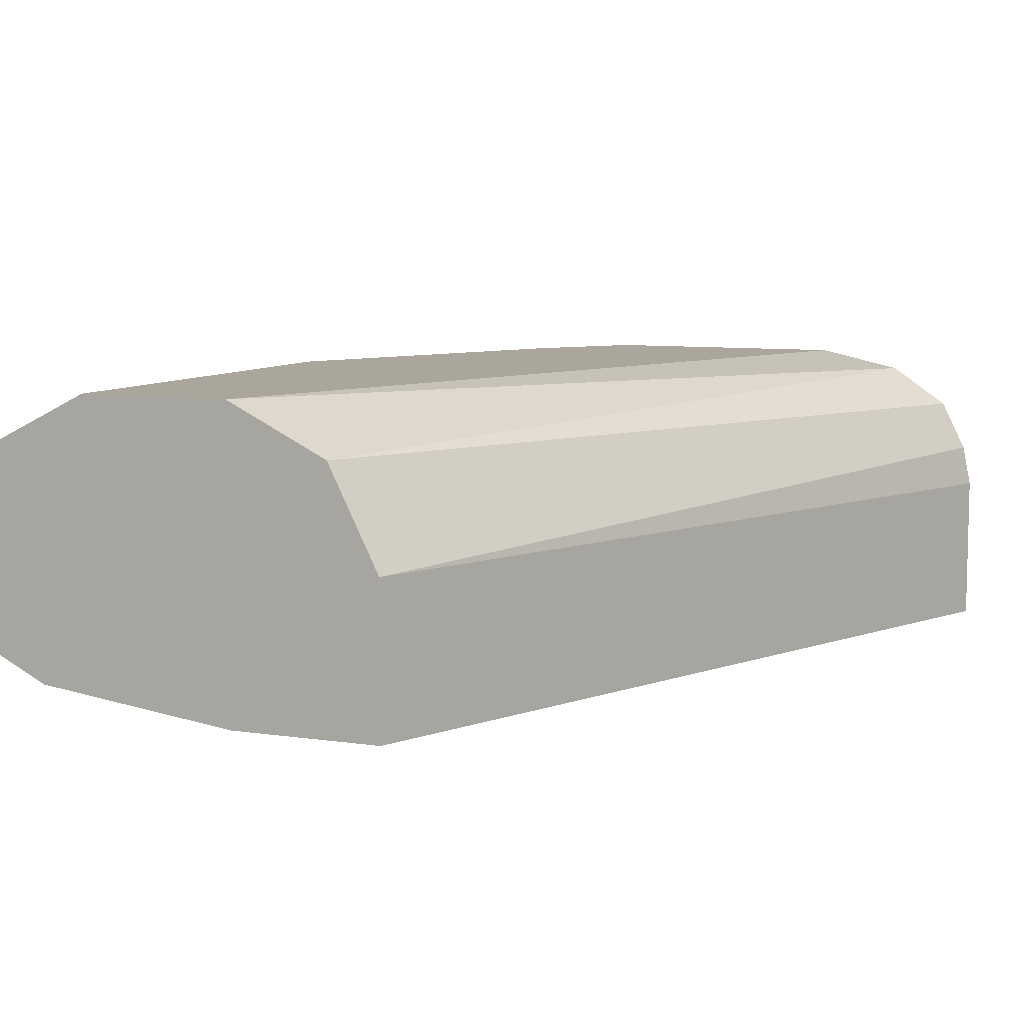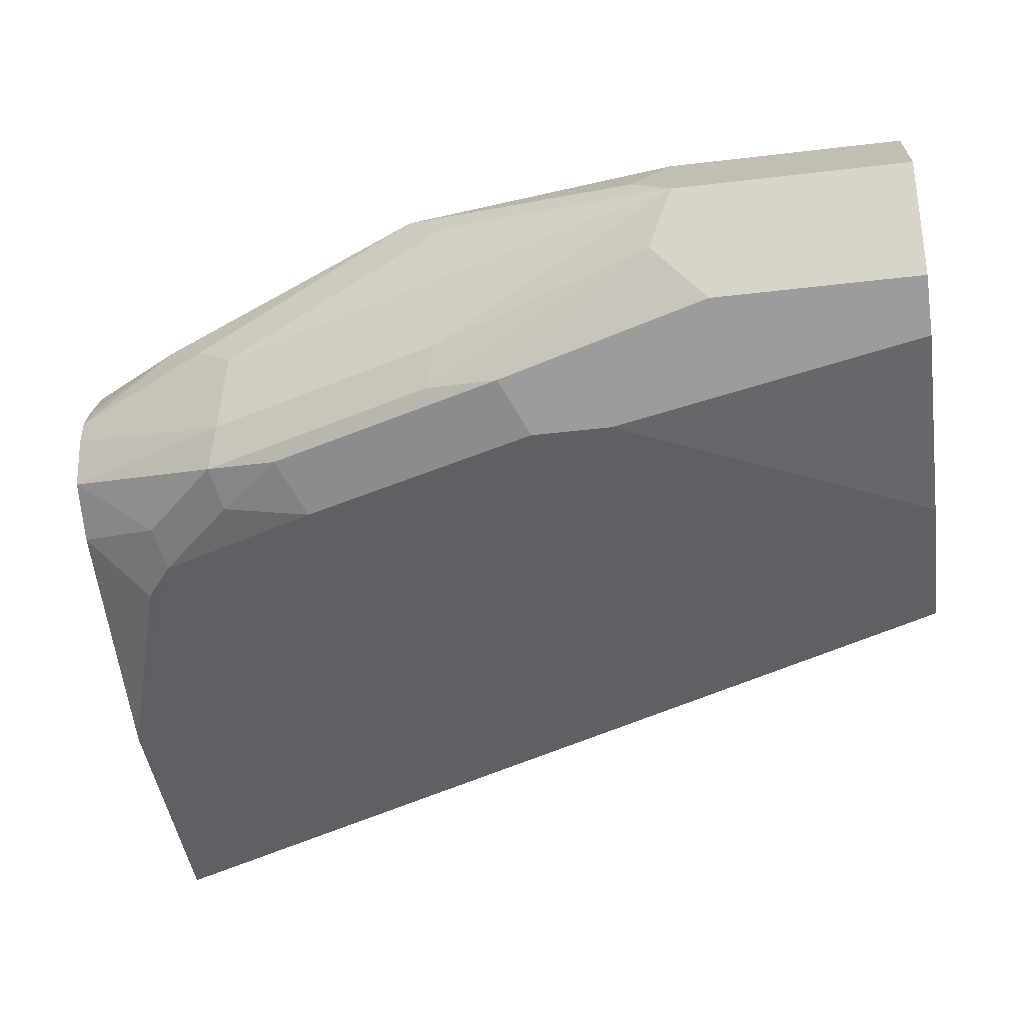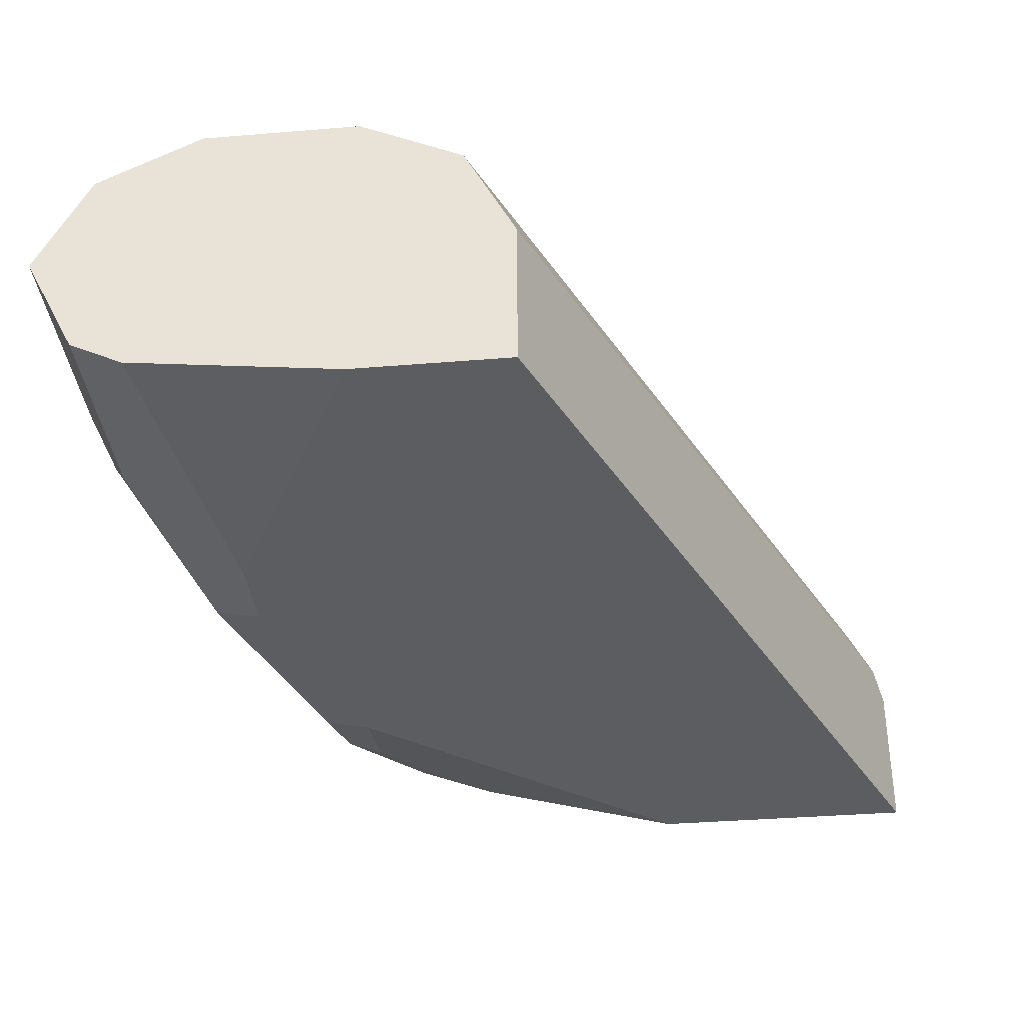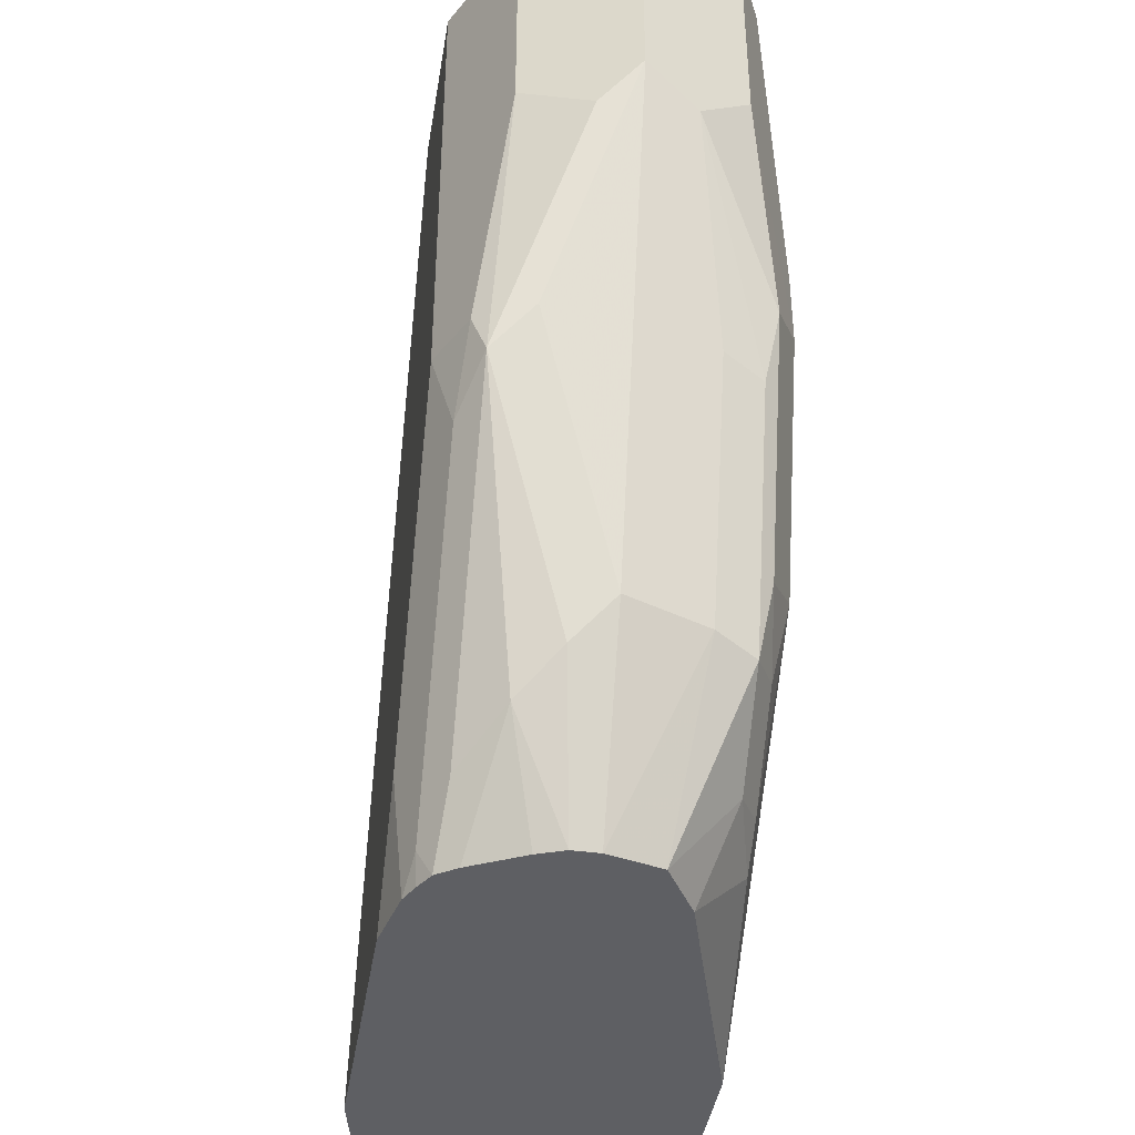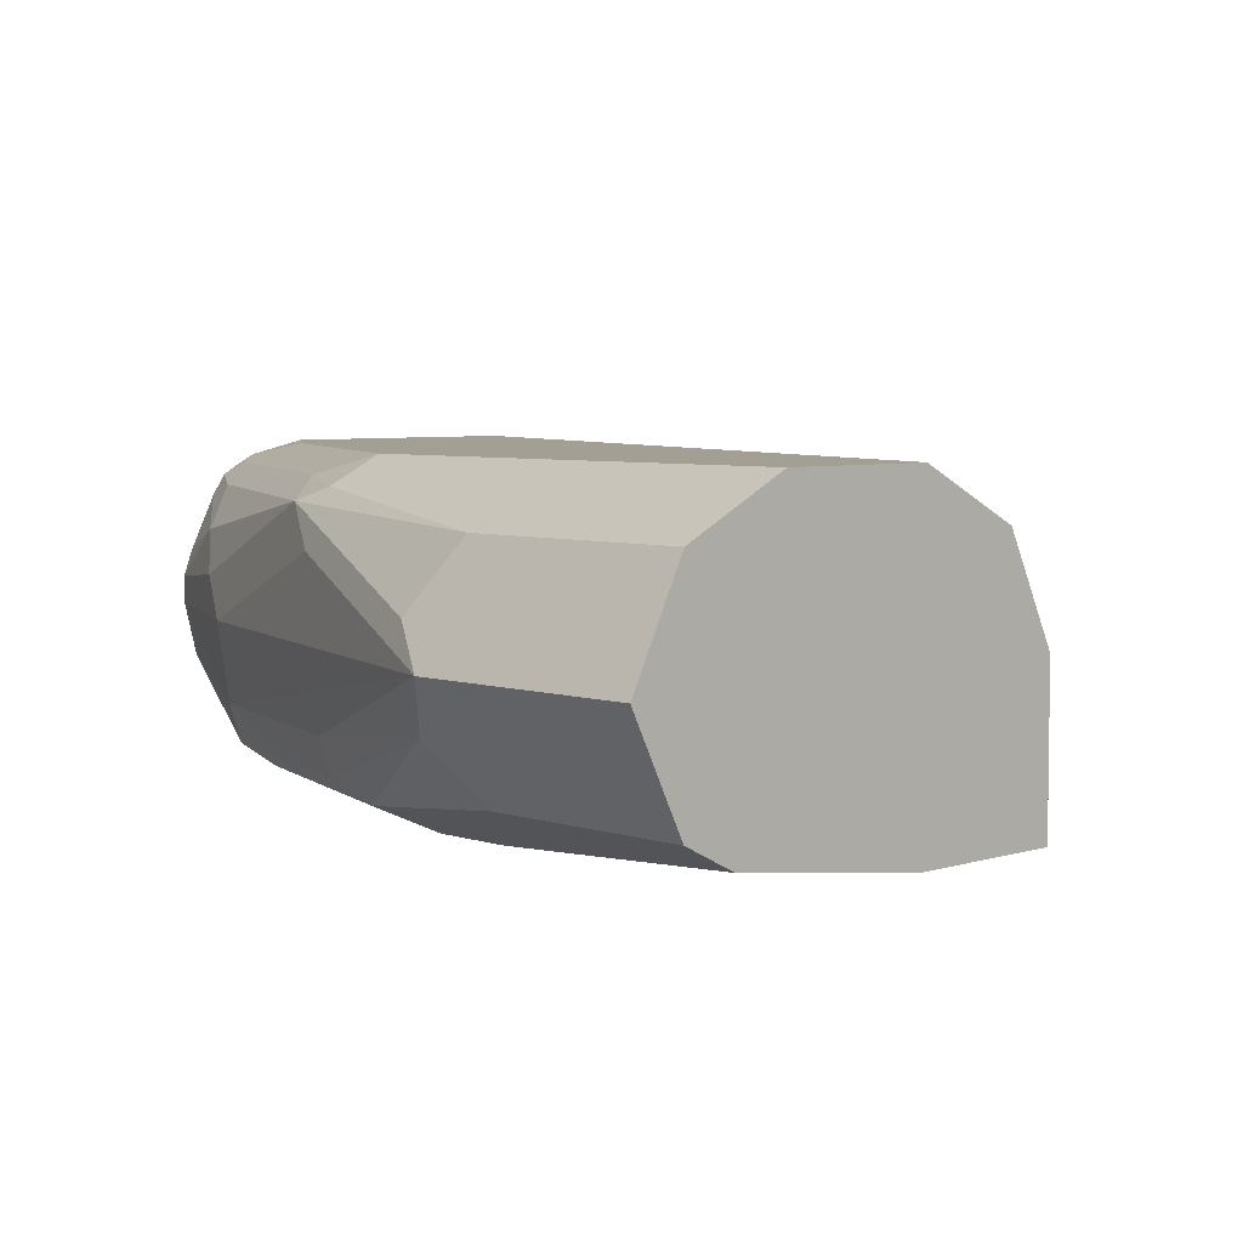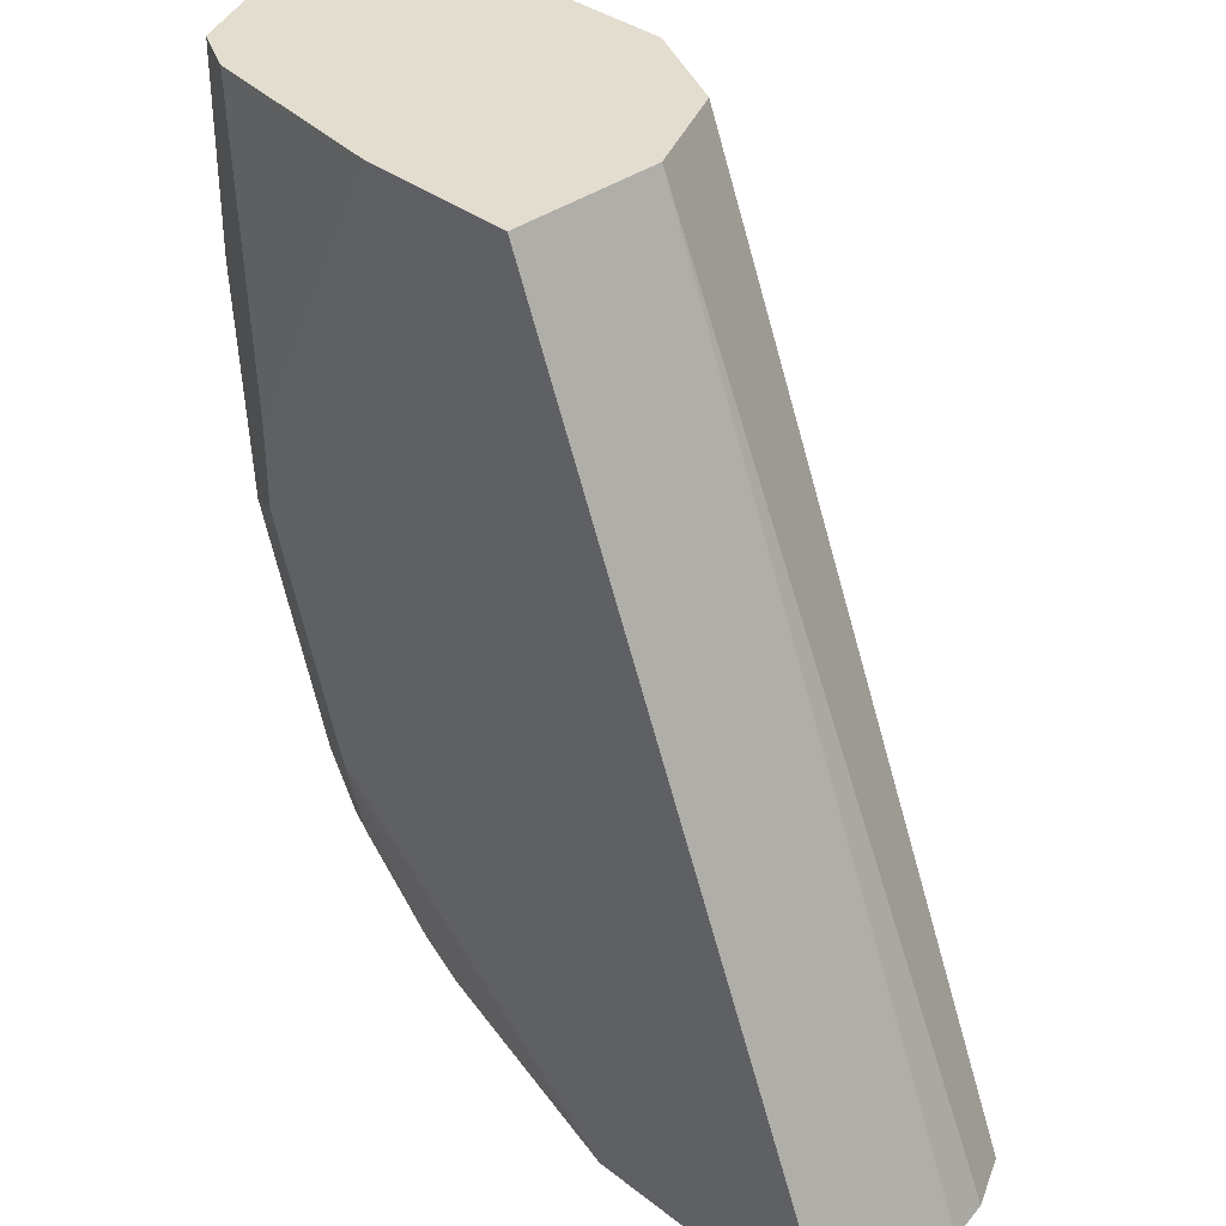
<metadata>
{"format":"obj","ext":"obj","renderer":"f3d","projection":"perspective","resolution":1024,"background":"white","views":[{"elev":8.0,"azim":22.5,"up":"+Y"},{"elev":-44.3,"azim":-82.1,"up":"+Y"},{"elev":-36.6,"azim":6.1,"up":"+Y"},{"elev":-41.9,"azim":-99.2,"up":"+Z"},{"elev":5.3,"azim":-44.0,"up":"+Y"},{"elev":35.6,"azim":45.6,"up":"+Z"}]}
</metadata>
<code>
v -0.6986 0.6668 -0.002203
v -0.6774 0.6245 -0.002203
v -0.6774 0.7091 -0.002203
v -0.6986 0.6668 -0.09526
v -0.6646 0.6181 -0.002203
v -0.6774 0.6245 -0.08469
v -0.635 0.6033 -0.127
v -0.6759 0.7099 -0.002203
v -0.6774 0.7091 -0.09526
v -0.6588 0.6351 -0.1945
v -0.688 0.6456 -0.1059
v -0.6906 0.6827 -0.1112
v -0.6668 0.6986 -0.1905
v -0.635 0.6668 -0.2857
v -0.6271 0.6351 -0.2897
v -0.6562 0.6139 -0.002203
v -0.6562 0.6139 -0.1694
v -0.635 0.6033 -0.1588
v -0.5715 0.603 -0.002203
v -0.635 0.7303 -0.002203
v -0.635 0.7303 -0.1905
v -0.6562 0.7197 -0.1905
v -0.6588 0.7144 -0.2064
v -0.6509 0.6192 -0.1984
v -0.6271 0.6827 -0.3016
v -0.6245 0.6668 -0.3069
v -0.598 0.6668 -0.3599
v -0.5927 0.6456 -0.3599
v -0.6192 0.6192 -0.2937
v -0.6245 0.6139 -0.2646
v -0.5715 0.603 -0.1588
v -0.6033 0.6033 -0.254
v -0.5081 0.603 -0.002203
v -0.5715 0.7303 -0.002203
v -0.5715 0.7303 -0.3175
v -0.5636 0.725 -0.3599
v -0.639 0.7224 -0.2222
v -0.6271 0.7144 -0.2699
v -0.6152 0.6986 -0.3175
v -0.598 0.6774 -0.3599
v -0.5715 0.6329 -0.3599
v -0.5874 0.6192 -0.3254
v -0.6033 0.6112 -0.2897
v -0.561 0.603 -0.1798
v -0.5715 0.6112 -0.3215
v -0.471 0.603 -0.3598
v -0.4764 0.603 -0.3491
v -0.4975 0.603 -0.3069
v -0.5187 0.603 -0.2644
v -0.5081 0.6668 -0.002203
v -0.3599 0.603 -0.3599
v -0.5376 0.7133 -0.002203
v -0.3983 0.7224 -0.3599
v -0.434 0.7303 -0.3599
v -0.5398 0.7303 -0.3599
v -0.5707 0.7215 -0.3599
v -0.5755 0.7224 -0.3493
v -0.5781 0.7171 -0.3599
v -0.5954 0.7144 -0.3334
v -0.5835 0.7091 -0.3599
v -0.594 0.688 -0.3599
v -0.471 0.6033 -0.3599
v -0.5557 0.6112 -0.3334
v -0.3613 0.603 -0.3599
v -0.5092 0.669 -0.002203
v -0.3599 0.6668 -0.3599
v -0.3634 0.6844 -0.3599
v -0.5292 0.7091 -0.002203
v -0.374 0.7056 -0.3599
f 27 67 66
f 27 66 51
f 27 51 64
f 27 64 62
f 27 62 41
f 29 42 45
f 28 41 42
f 28 42 29
f 29 43 30
f 29 45 43
f 30 43 32
f 27 69 67
f 27 41 28
f 27 53 69
f 25 39 40
f 27 55 54
f 22 37 23
f 23 37 38
f 23 38 39
f 23 39 25
f 24 29 30
f 31 32 44
f 27 54 53
f 25 40 27
f 27 40 61
f 27 61 60
f 27 60 58
f 27 58 56
f 27 56 36
f 27 36 55
f 25 27 26
f 32 43 45
f 36 56 57
f 32 46 47
f 21 37 22
f 65 69 68
f 65 67 69
f 58 60 59
f 56 58 57
f 53 68 69
f 52 68 53
f 50 67 65
f 50 66 67
f 46 62 64
f 45 63 46
f 42 63 45
f 41 63 42
f 41 46 63
f 41 62 46
f 39 61 40
f 39 60 61
f 32 47 48
f 32 48 49
f 32 49 44
f 33 51 66
f 33 66 50
f 34 52 53
f 32 45 46
f 34 53 54
f 36 57 37
f 37 57 58
f 37 58 38
f 38 58 59
f 38 59 39
f 39 59 60
f 35 55 36
f 21 36 37
f 1 16 19
f 20 35 21
f 6 17 18
f 6 11 17
f 5 7 16
f 4 15 10
f 4 14 15
f 4 13 14
f 4 23 13
f 4 12 23
f 21 35 36
f 4 11 6
f 4 10 11
f 3 8 9
f 2 7 5
f 2 18 7
f 7 18 31
f 2 6 18
f 1 4 6
f 1 9 4
f 1 3 9
f 1 8 3
f 1 20 8
f 1 34 20
f 1 52 34
f 1 68 52
f 1 65 68
f 1 50 65
f 1 33 50
f 1 19 33
f 1 5 16
f 1 2 5
f 1 6 2
f 7 31 19
f 4 9 12
f 8 20 21
f 20 55 35
f 20 54 55
f 20 34 54
f 19 51 33
f 7 19 16
f 19 46 64
f 19 47 46
f 19 48 47
f 19 49 48
f 19 44 49
f 19 31 44
f 18 32 31
f 18 30 32
f 17 30 18
f 17 24 30
f 19 64 51
f 15 28 29
f 8 21 9
f 9 21 22
f 9 22 23
f 9 23 12
f 10 15 24
f 11 24 17
f 10 24 11
f 13 25 14
f 14 25 26
f 14 26 15
f 15 26 27
f 15 27 28
f 13 23 25
f 15 29 24

</code>
